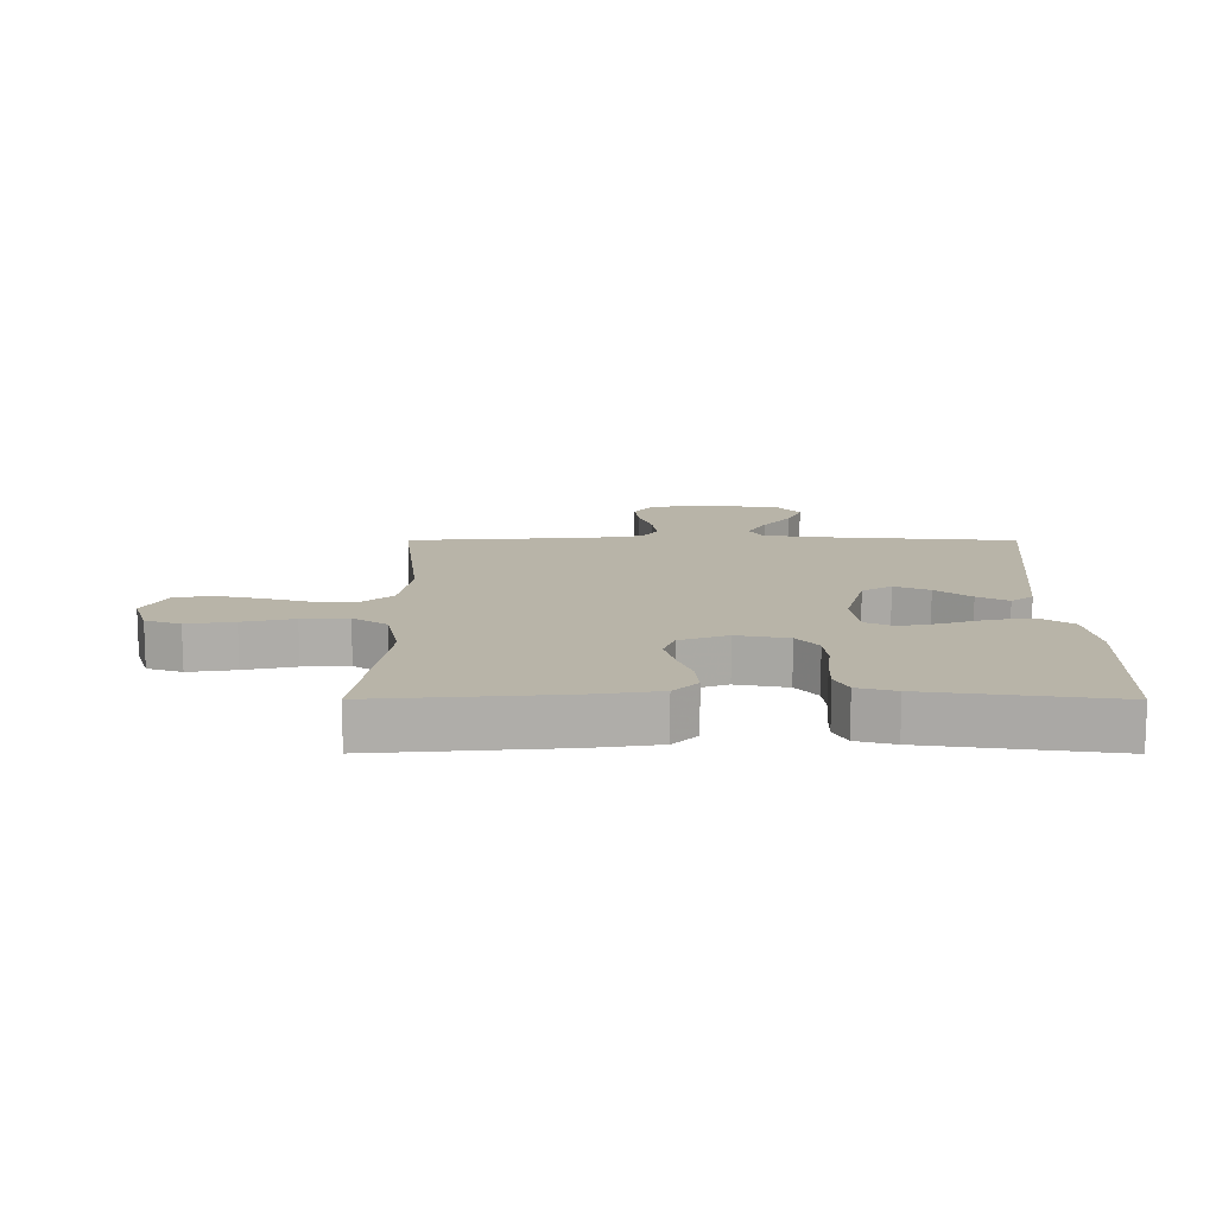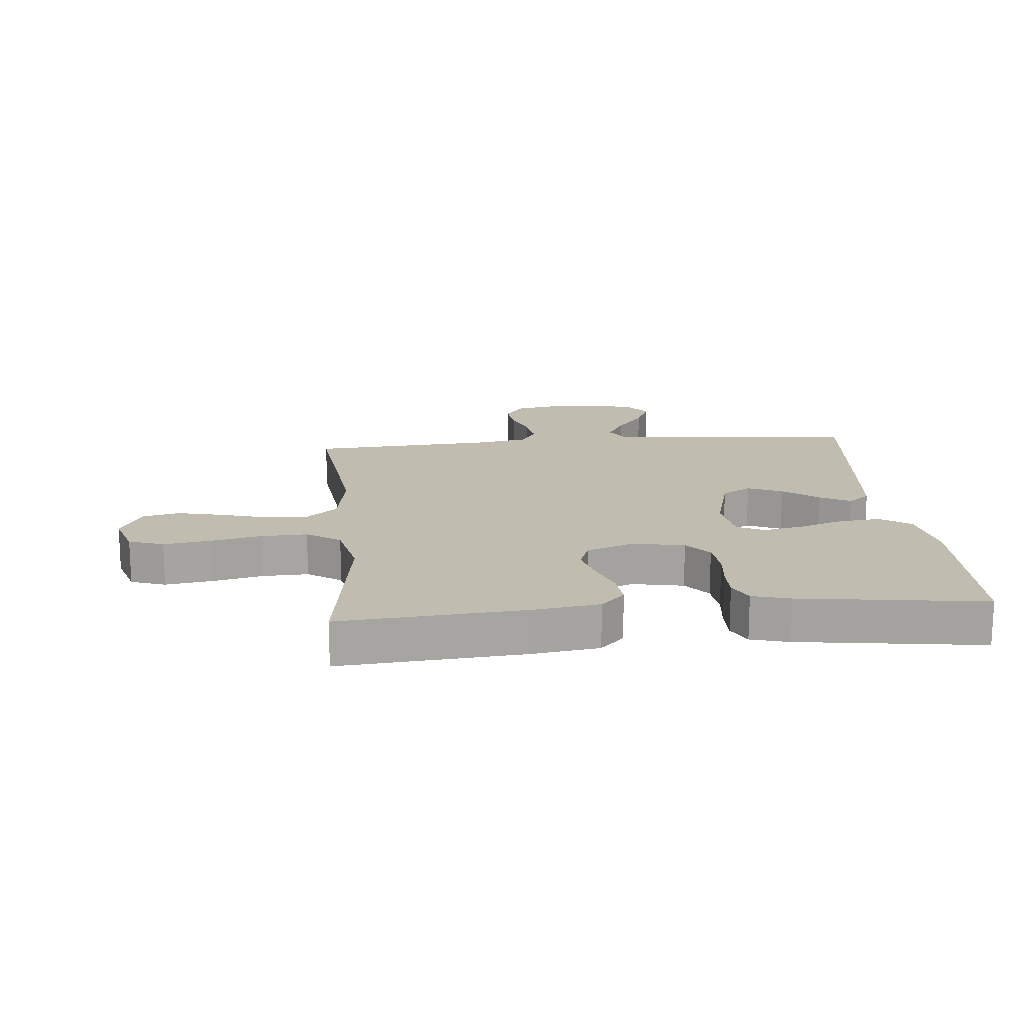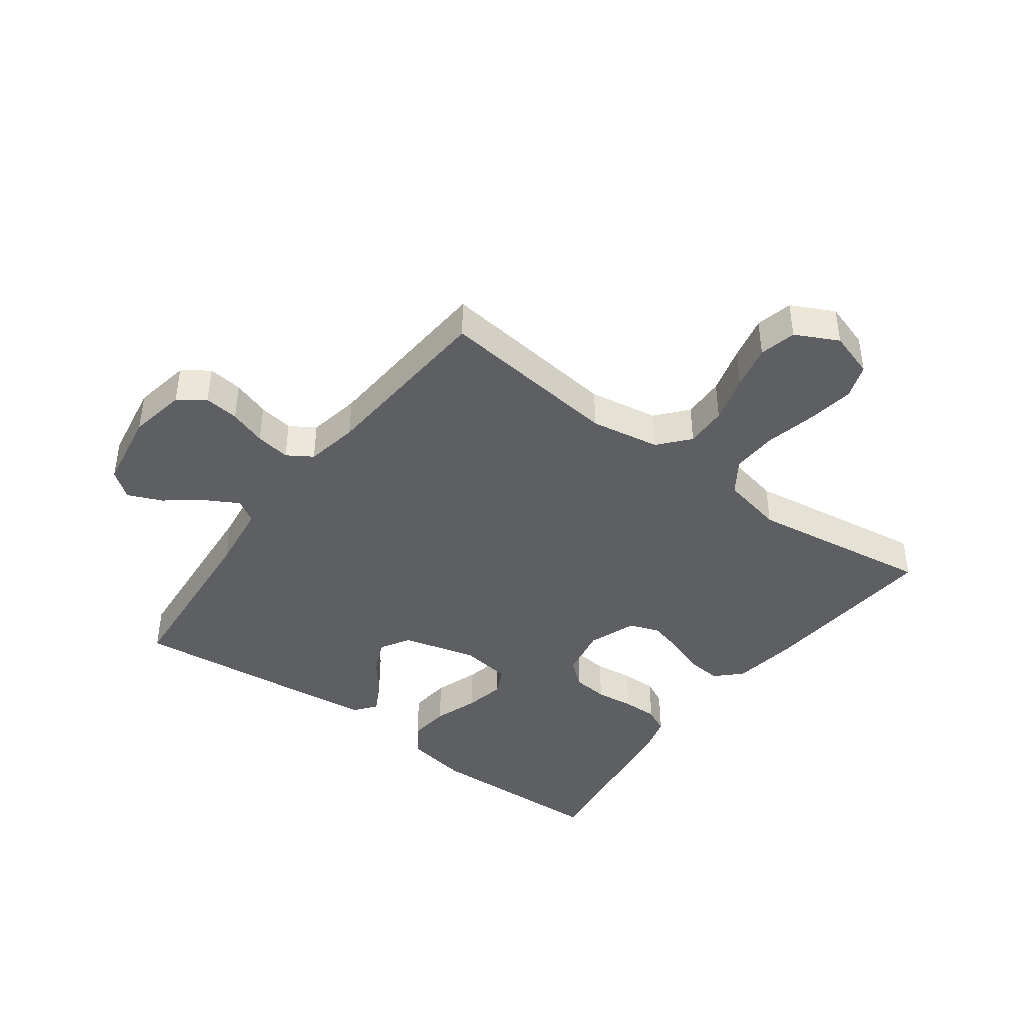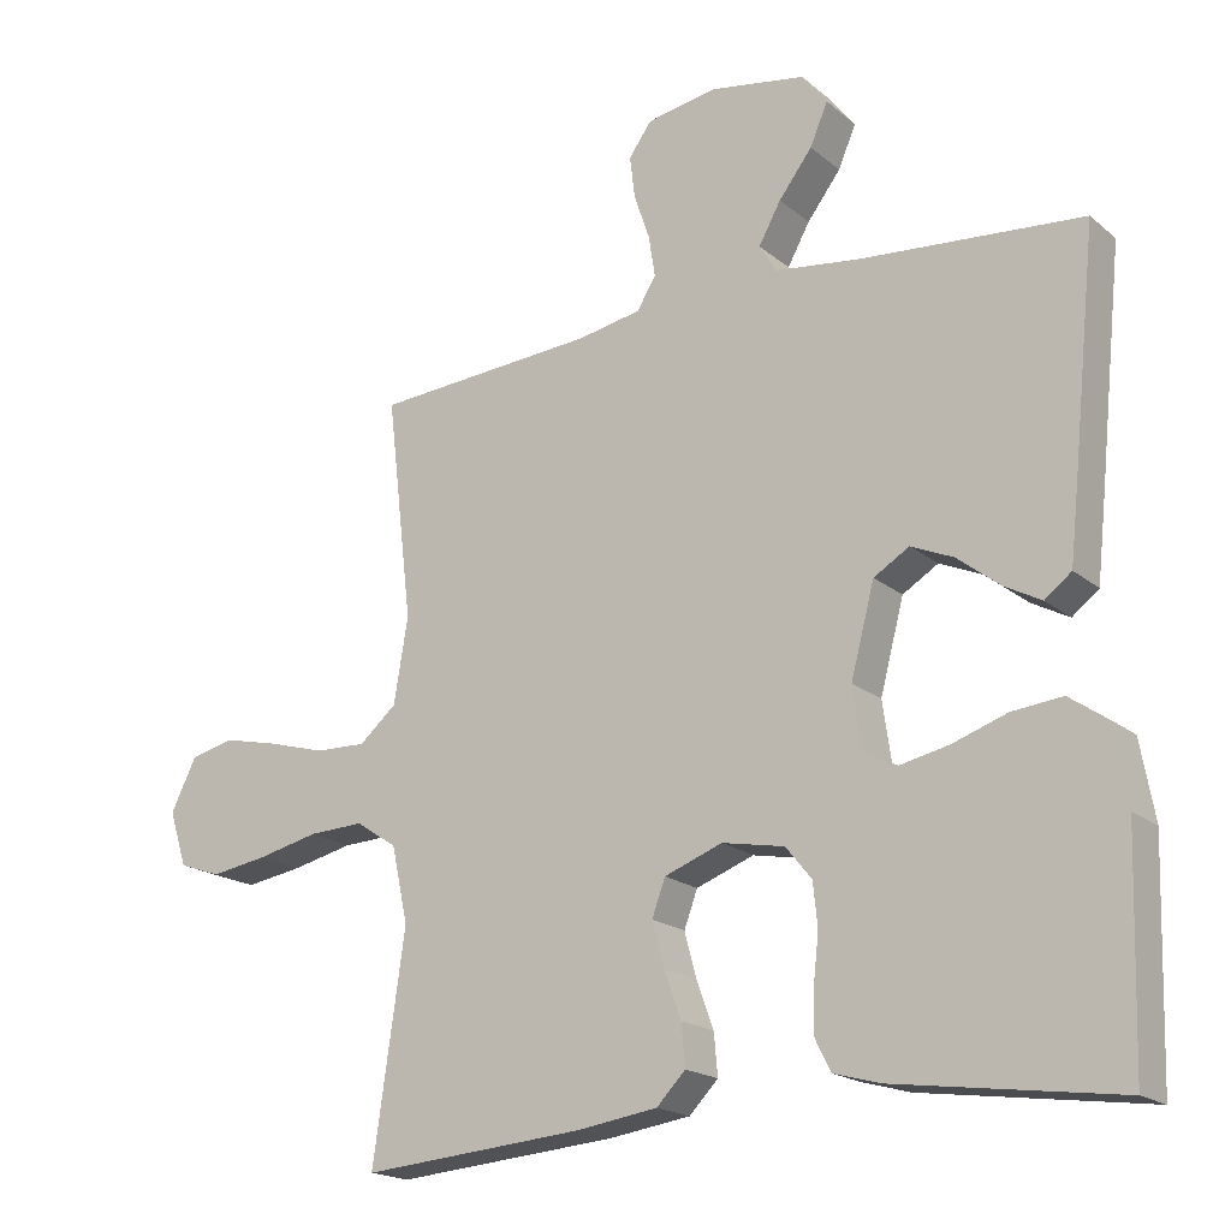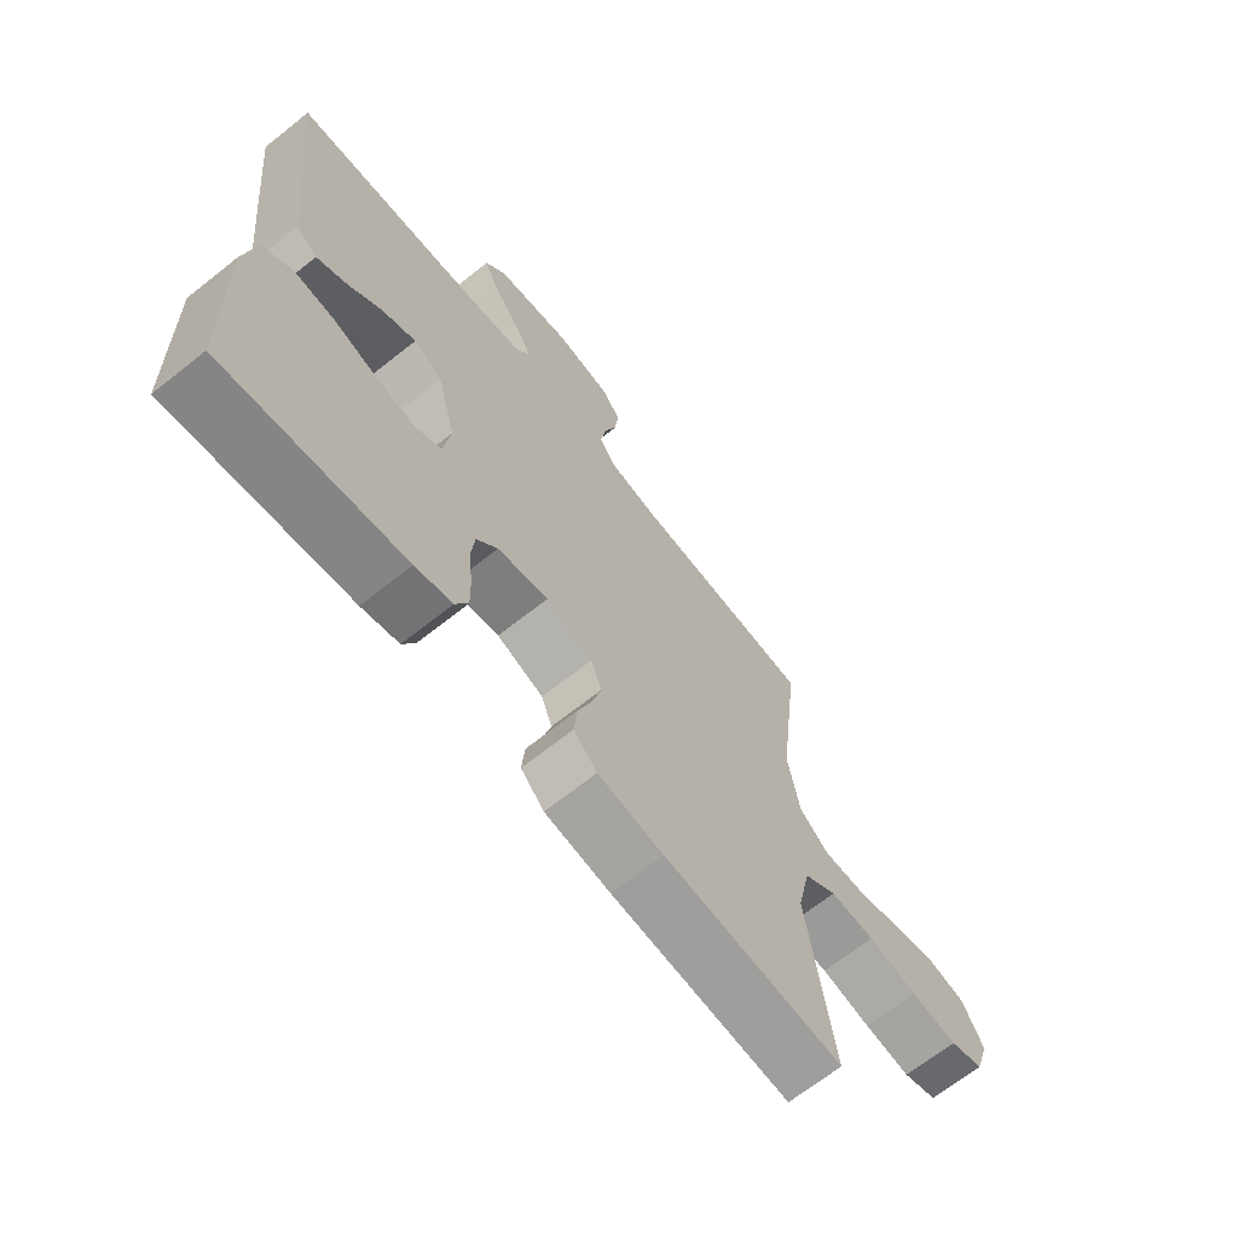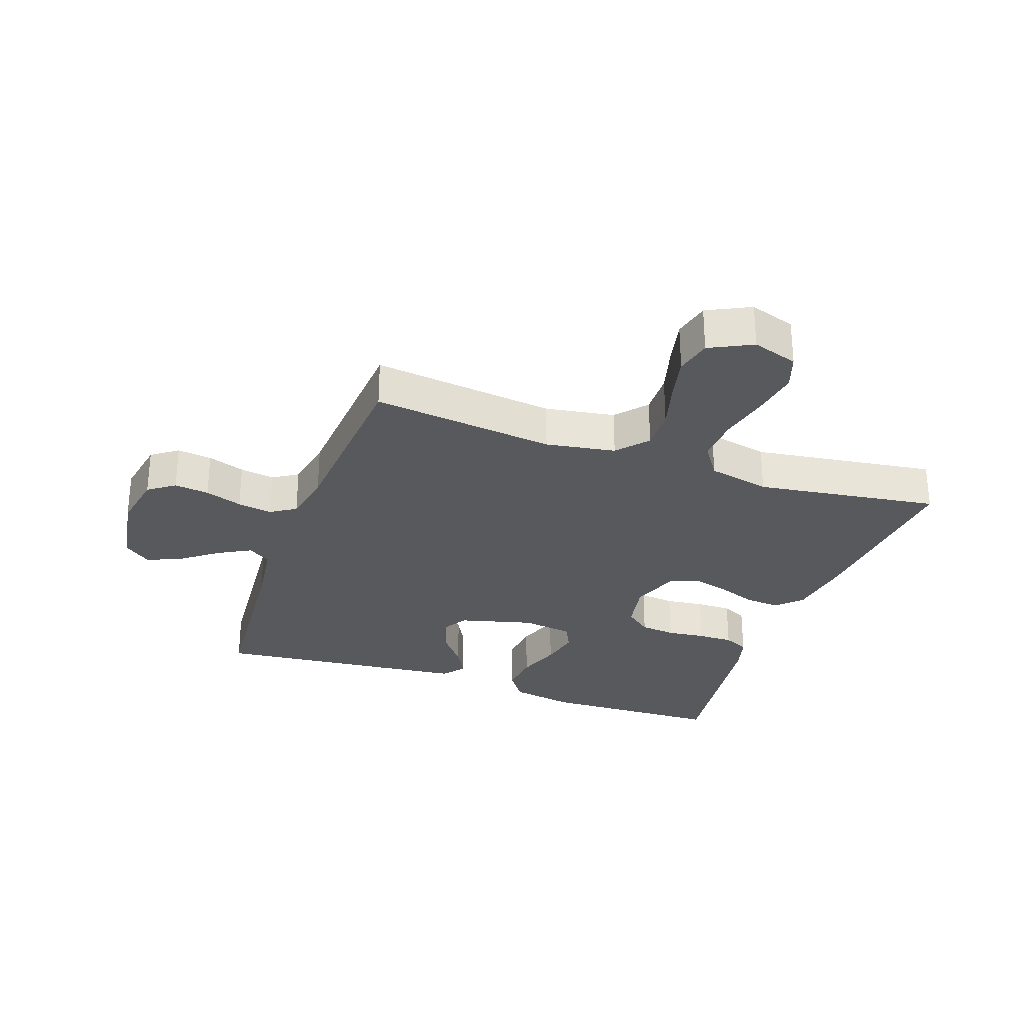
<metadata>
{"format":"obj","ext":"obj","renderer":"f3d","projection":"perspective","resolution":1024,"background":"white","views":[{"elev":13.0,"azim":-179.9,"up":"+Y"},{"elev":16.5,"azim":174.8,"up":"+Y"},{"elev":-41.9,"azim":53.5,"up":"+Y"},{"elev":-18.7,"azim":-146.3,"up":"+Z"},{"elev":-67.6,"azim":-51.4,"up":"+Z"},{"elev":-29.2,"azim":70.5,"up":"+Y"}]}
</metadata>
<code>
v 0.5 0.07 0.5
v 0.465 0.07 0.2
v 0.484 0.07 0.086
v 0.534 0.07 0.043
v 0.603 0.07 0.045
v 0.681 0.07 0.067
v 0.755 0.07 0.084
v 0.815 0.07 0.07
v 0.85 0.07 0
v 0.826 0.07 -0.075
v 0.769 0.07 -0.095
v 0.692 0.07 -0.083
v 0.609 0.07 -0.064
v 0.534 0.07 -0.061
v 0.479 0.07 -0.098
v 0.457 0.07 -0.2
v 0.5 0.07 -0.5
v 0.2 0.07 -0.475
v 0.091 0.07 -0.459
v 0.052 0.07 -0.419
v 0.057 0.07 -0.363
v 0.08 0.07 -0.3
v 0.096 0.07 -0.24
v 0.078 0.07 -0.191
v 0 0.07 -0.162
v -0.084 0.07 -0.178
v -0.119 0.07 -0.221
v -0.125 0.07 -0.279
v -0.118 0.07 -0.342
v -0.117 0.07 -0.4
v -0.138 0.07 -0.442
v -0.2 0.07 -0.459
v -0.5 0.07 -0.5
v -0.509 0.07 -0.2
v -0.49 0.07 -0.095
v -0.44 0.07 -0.06
v -0.372 0.07 -0.067
v -0.299 0.07 -0.092
v -0.233 0.07 -0.106
v -0.188 0.07 -0.084
v -0.176 0.07 0
v -0.208 0.07 0.121
v -0.256 0.07 0.15
v -0.313 0.07 0.125
v -0.37 0.07 0.08
v -0.42 0.07 0.053
v -0.456 0.07 0.081
v -0.469 0.07 0.2
v -0.5 0.07 0.5
v -0.2 0.07 0.525
v -0.087 0.07 0.54
v -0.064 0.07 0.578
v -0.094 0.07 0.632
v -0.139 0.07 0.691
v -0.163 0.07 0.747
v -0.129 0.07 0.791
v 0 0.07 0.813
v 0.094 0.07 0.796
v 0.125 0.07 0.753
v 0.118 0.07 0.696
v 0.097 0.07 0.635
v 0.088 0.07 0.578
v 0.114 0.07 0.537
v 0.2 0.07 0.521
v 0.5 0 0.5
v 0.465 0 0.2
v 0.484 0 0.086
v 0.534 0 0.043
v 0.603 0 0.045
v 0.681 0 0.067
v 0.755 0 0.084
v 0.815 0 0.07
v 0.85 0 0
v 0.826 0 -0.075
v 0.769 0 -0.095
v 0.692 0 -0.083
v 0.609 0 -0.064
v 0.534 0 -0.061
v 0.479 0 -0.098
v 0.457 0 -0.2
v 0.5 0 -0.5
v 0.2 0 -0.475
v 0.091 0 -0.459
v 0.052 0 -0.419
v 0.057 0 -0.363
v 0.08 0 -0.3
v 0.096 0 -0.24
v 0.078 0 -0.191
v 0 0 -0.162
v -0.084 0 -0.178
v -0.119 0 -0.221
v -0.125 0 -0.279
v -0.118 0 -0.342
v -0.117 0 -0.4
v -0.138 0 -0.442
v -0.2 0 -0.459
v -0.5 0 -0.5
v -0.509 0 -0.2
v -0.49 0 -0.095
v -0.44 0 -0.06
v -0.372 0 -0.067
v -0.299 0 -0.092
v -0.233 0 -0.106
v -0.188 0 -0.084
v -0.176 0 0
v -0.208 0 0.121
v -0.256 0 0.15
v -0.313 0 0.125
v -0.37 0 0.08
v -0.42 0 0.053
v -0.456 0 0.081
v -0.469 0 0.2
v -0.5 0 0.5
v -0.2 0 0.525
v -0.087 0 0.54
v -0.064 0 0.578
v -0.094 0 0.632
v -0.139 0 0.691
v -0.163 0 0.747
v -0.129 0 0.791
v 0 0 0.813
v 0.094 0 0.796
v 0.125 0 0.753
v 0.118 0 0.696
v 0.097 0 0.635
v 0.088 0 0.578
v 0.114 0 0.537
v 0.2 0 0.521
f 58 59 60 61
f 58 61 62
f 57 58 62
f 56 57 62
f 53 54 55 56
f 52 53 56 62
f 51 52 62 63
f 47 48 49 50
f 44 45 46 47
f 43 44 47 50
f 42 43 50 51
f 35 36 37 38
f 35 38 39
f 34 35 39
f 33 34 39
f 32 33 39 40
f 28 29 30 31
f 28 31 32 40
f 19 20 21 22
f 19 22 23
f 16 17 18 19
f 15 16 19 23
f 14 15 23 24
f 10 11 12 13
f 8 9 10 13
f 8 13 14
f 5 6 7 8
f 5 8 14 24
f 64 1 2
f 64 2 3
f 63 64 3
f 41 42 51 63
f 41 63 3
f 27 28 40 41
f 26 27 41
f 25 26 41 3
f 4 5 24 25
f 3 4 25
f 125 124 123 122
f 126 125 122
f 126 122 121
f 126 121 120
f 120 119 118 117
f 126 120 117 116
f 127 126 116 115
f 114 113 112 111
f 111 110 109 108
f 114 111 108 107
f 115 114 107 106
f 102 101 100 99
f 103 102 99
f 103 99 98
f 103 98 97
f 104 103 97 96
f 95 94 93 92
f 104 96 95 92
f 86 85 84 83
f 87 86 83
f 83 82 81 80
f 87 83 80 79
f 88 87 79 78
f 77 76 75 74
f 77 74 73 72
f 78 77 72
f 72 71 70 69
f 88 78 72 69
f 66 65 128
f 67 66 128
f 67 128 127
f 127 115 106 105
f 67 127 105
f 105 104 92 91
f 105 91 90
f 67 105 90 89
f 89 88 69 68
f 89 68 67
f 1 65 66 2
f 2 66 67 3
f 3 67 68 4
f 4 68 69 5
f 5 69 70 6
f 6 70 71 7
f 7 71 72 8
f 8 72 73 9
f 9 73 74 10
f 10 74 75 11
f 11 75 76 12
f 12 76 77 13
f 13 77 78 14
f 14 78 79 15
f 15 79 80 16
f 16 80 81 17
f 17 81 82 18
f 18 82 83 19
f 19 83 84 20
f 20 84 85 21
f 21 85 86 22
f 22 86 87 23
f 23 87 88 24
f 24 88 89 25
f 25 89 90 26
f 26 90 91 27
f 27 91 92 28
f 28 92 93 29
f 29 93 94 30
f 30 94 95 31
f 31 95 96 32
f 32 96 97 33
f 33 97 98 34
f 34 98 99 35
f 35 99 100 36
f 36 100 101 37
f 37 101 102 38
f 38 102 103 39
f 39 103 104 40
f 40 104 105 41
f 41 105 106 42
f 42 106 107 43
f 43 107 108 44
f 44 108 109 45
f 45 109 110 46
f 46 110 111 47
f 47 111 112 48
f 48 112 113 49
f 49 113 114 50
f 50 114 115 51
f 51 115 116 52
f 52 116 117 53
f 53 117 118 54
f 54 118 119 55
f 55 119 120 56
f 56 120 121 57
f 57 121 122 58
f 58 122 123 59
f 59 123 124 60
f 60 124 125 61
f 61 125 126 62
f 62 126 127 63
f 63 127 128 64
f 64 128 65 1

</code>
